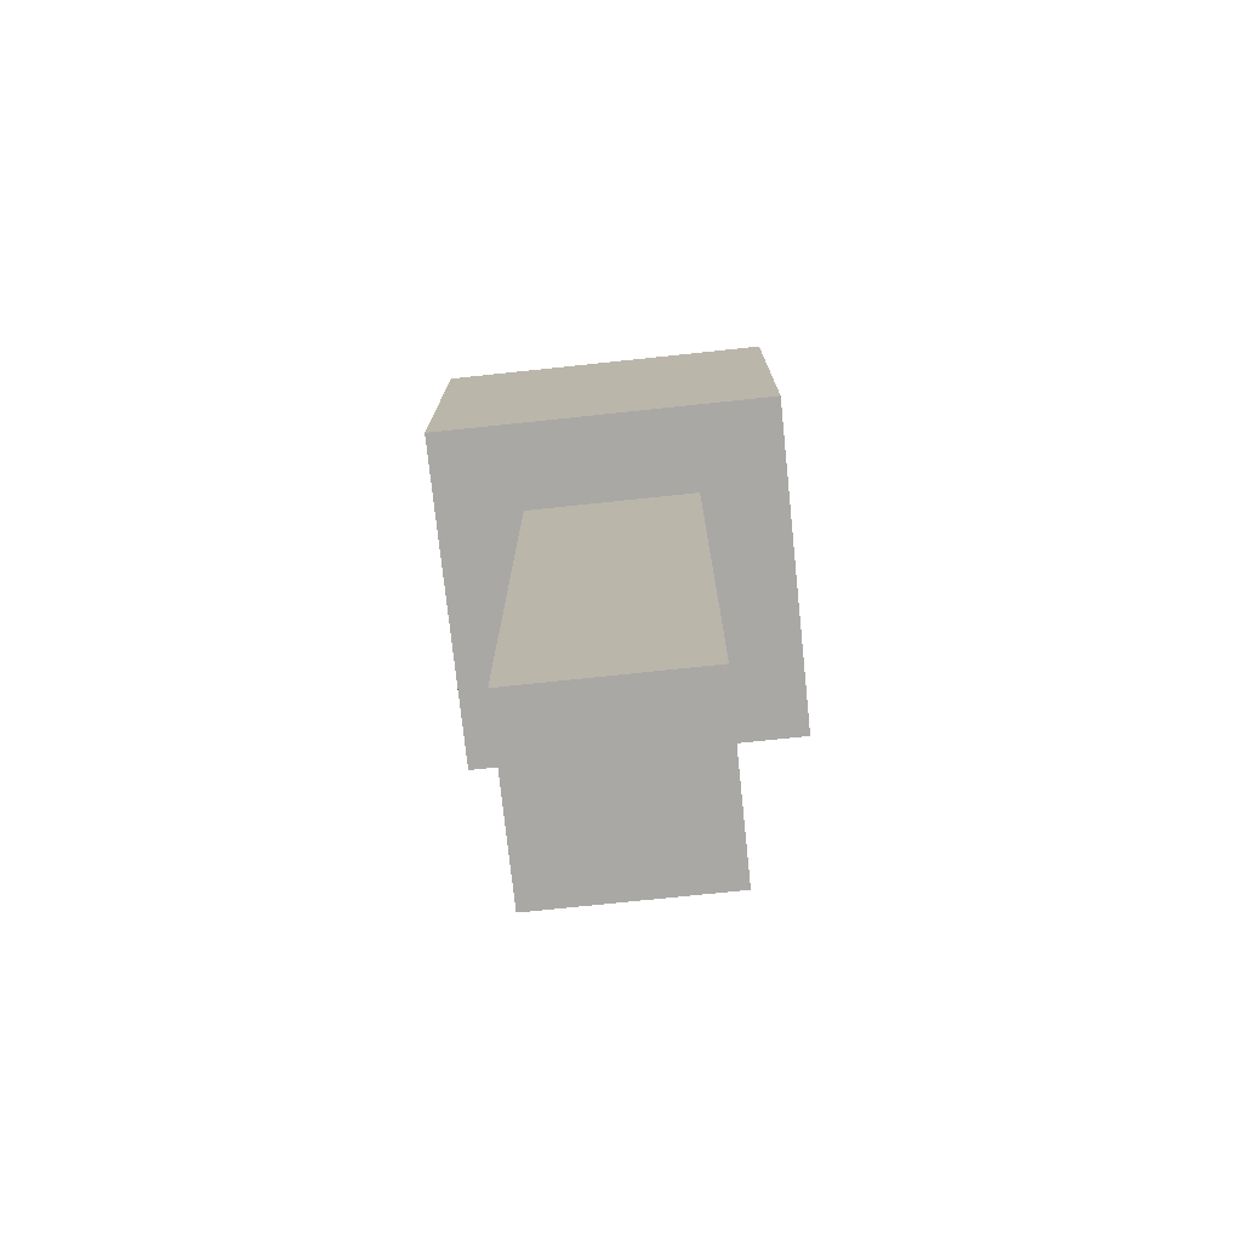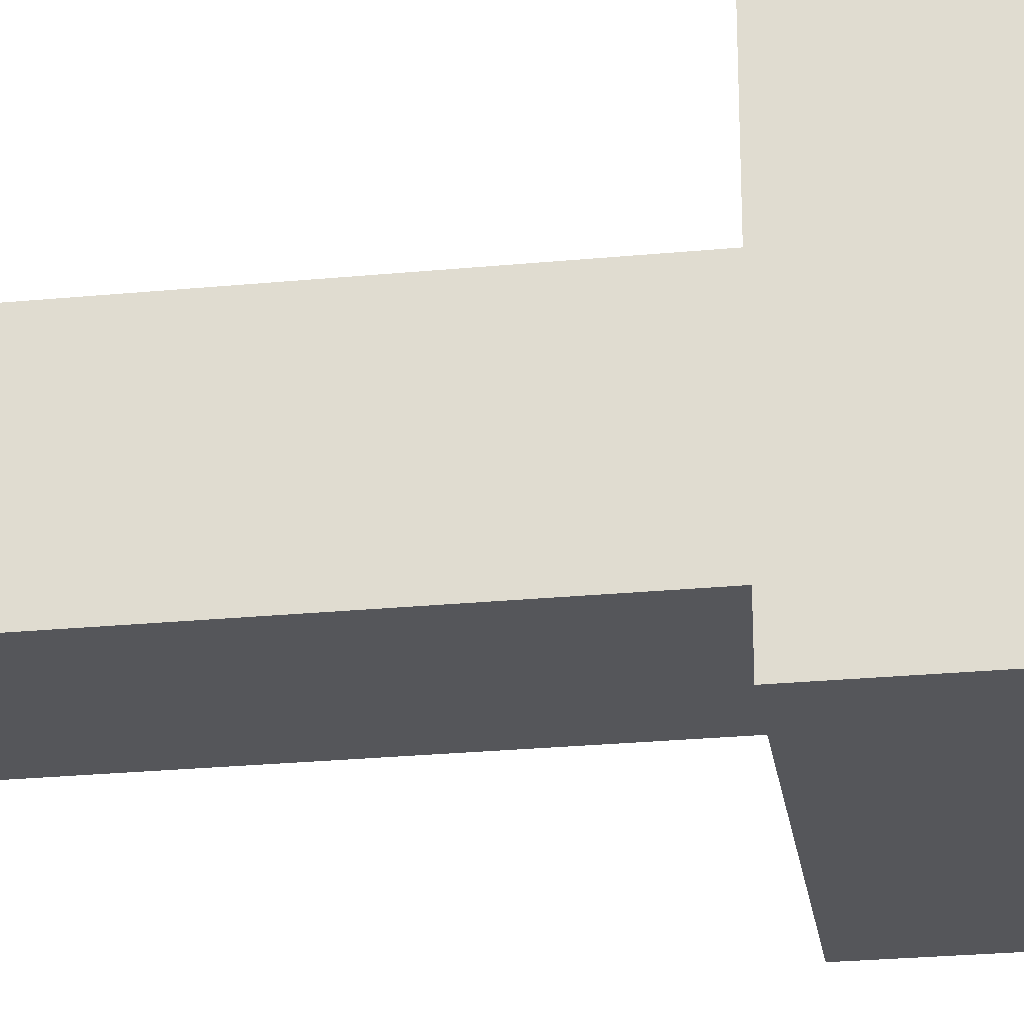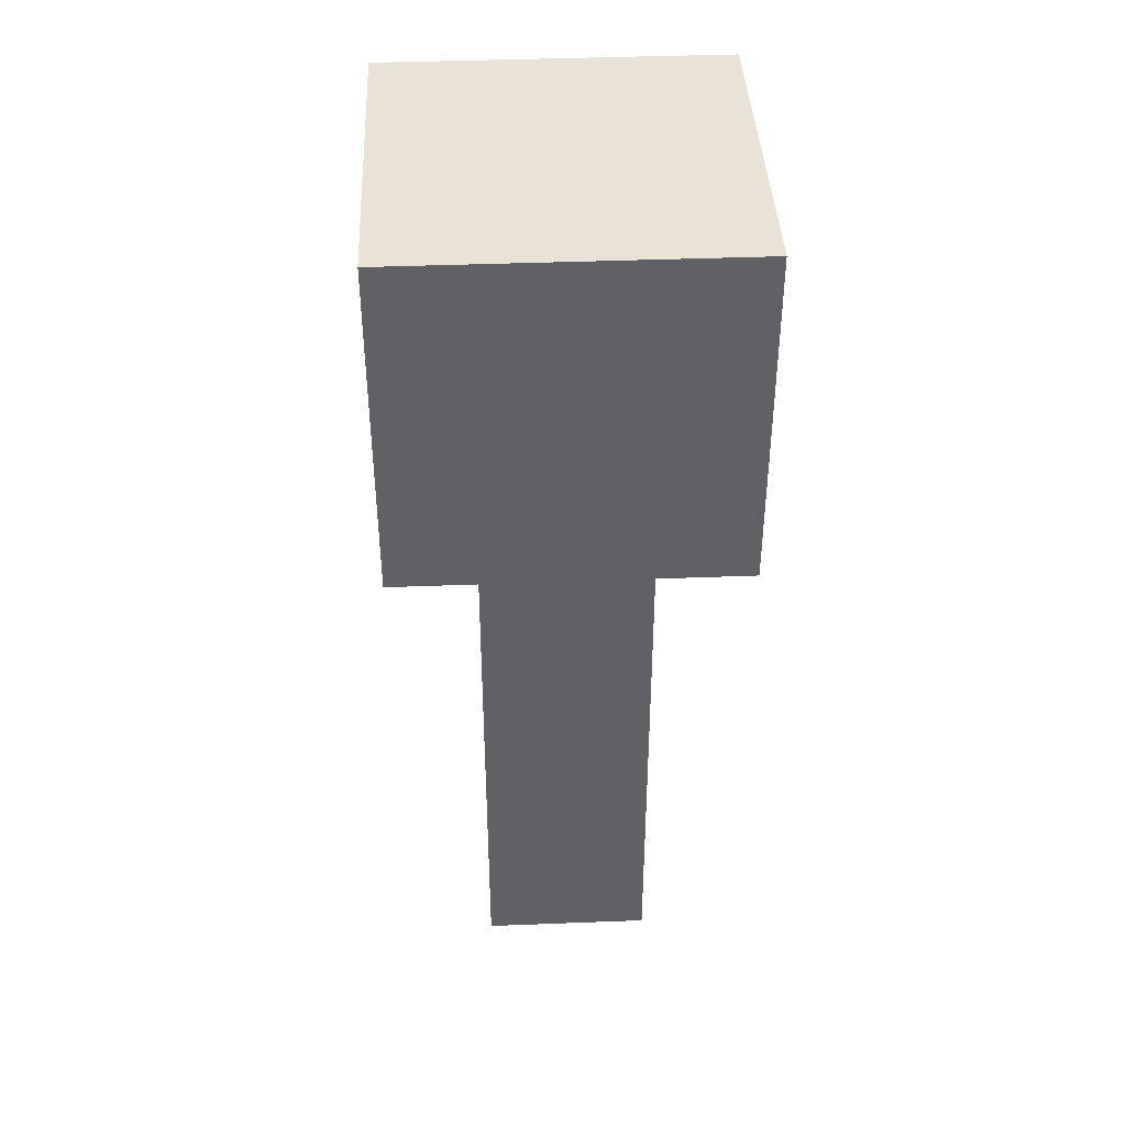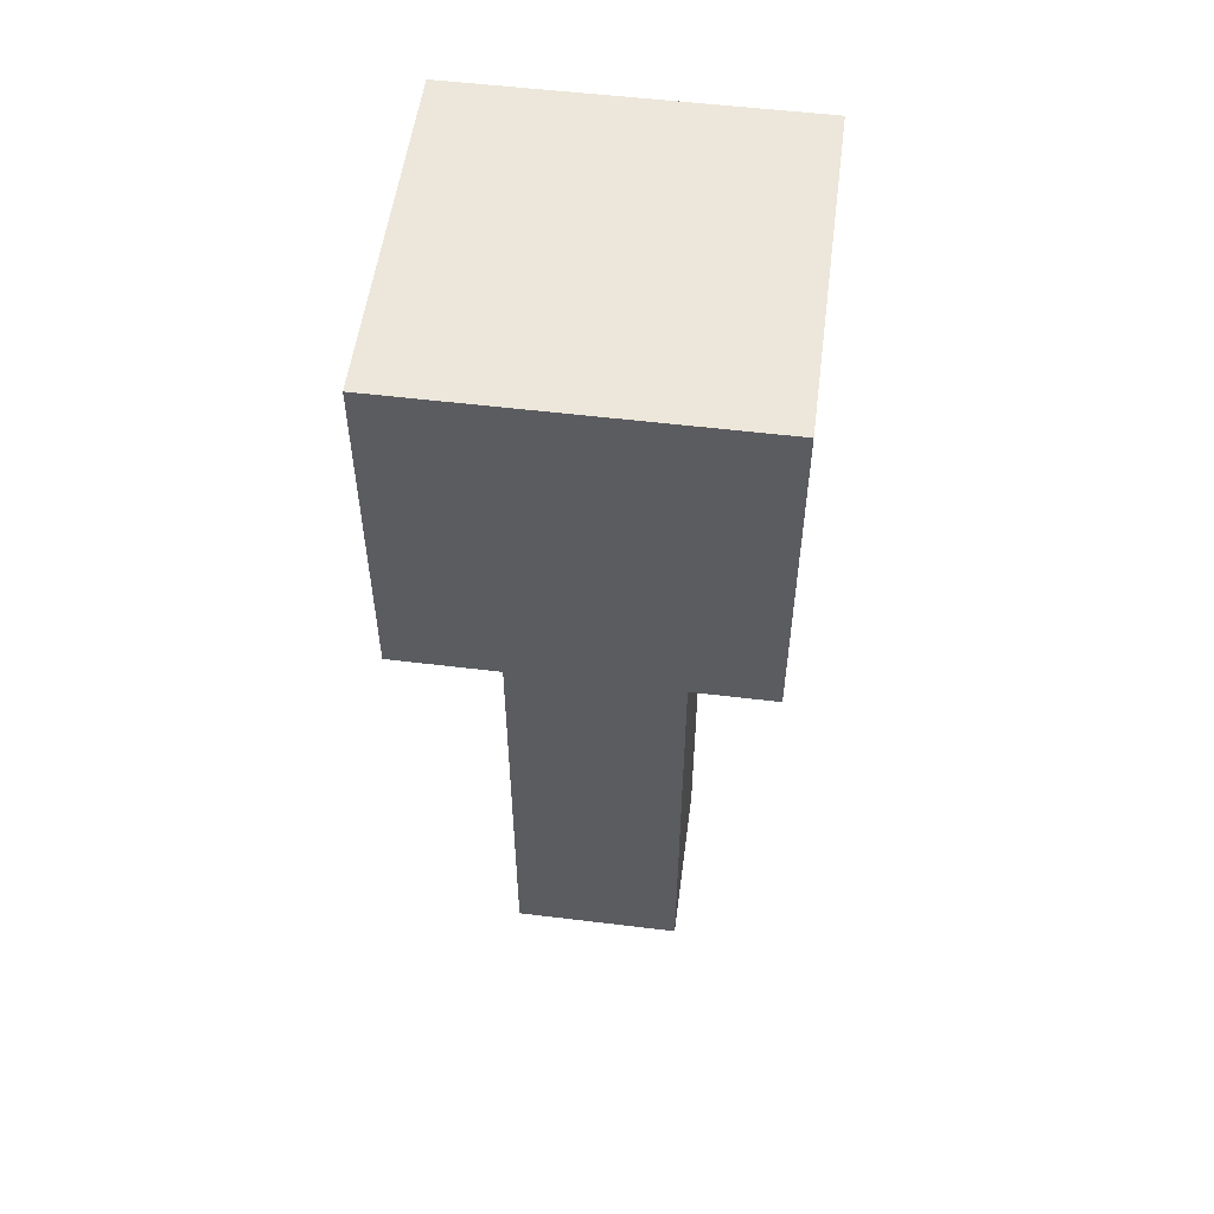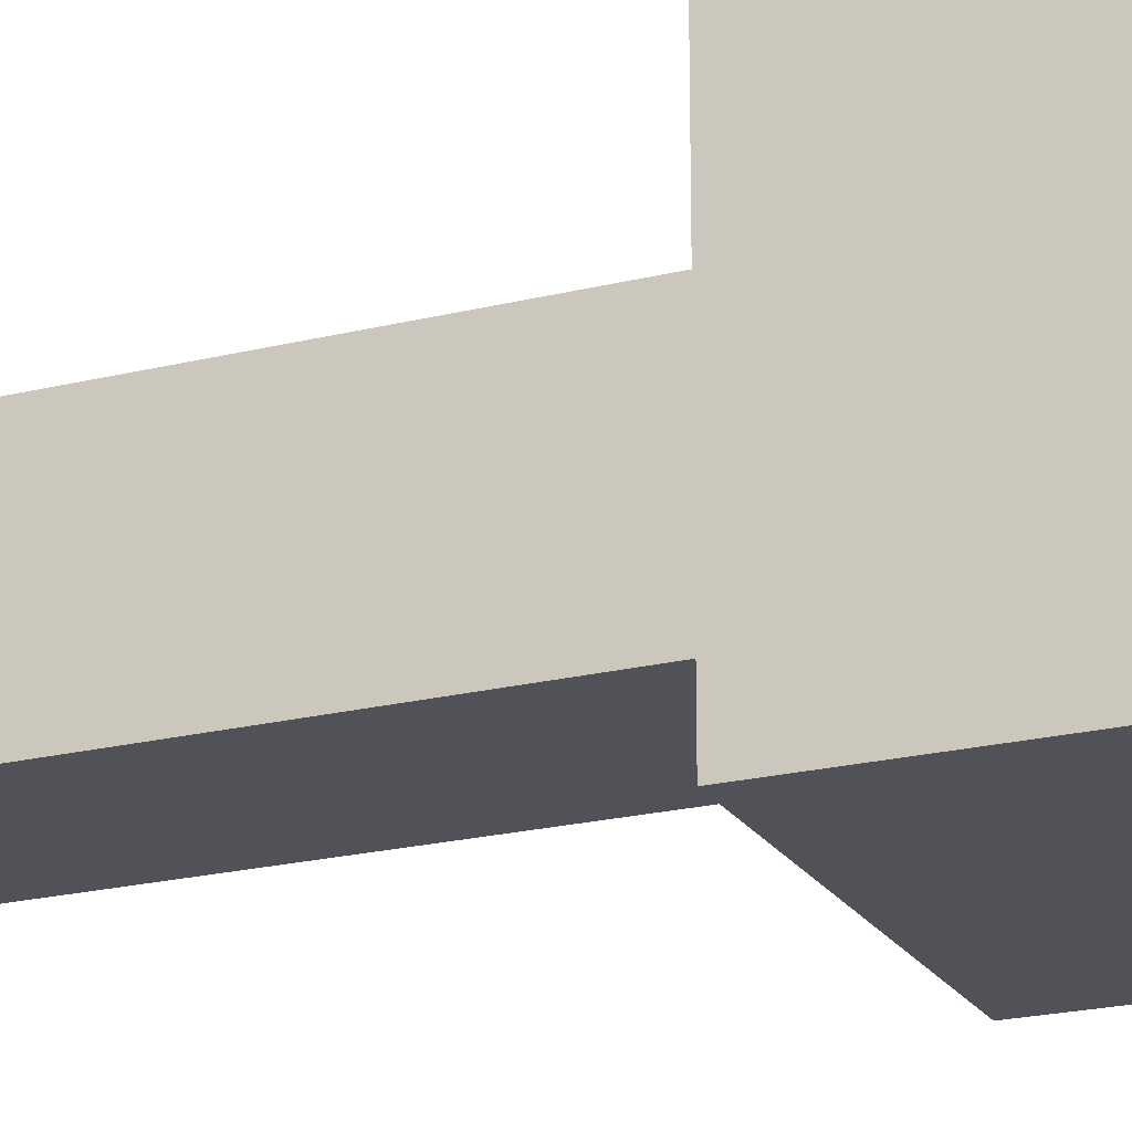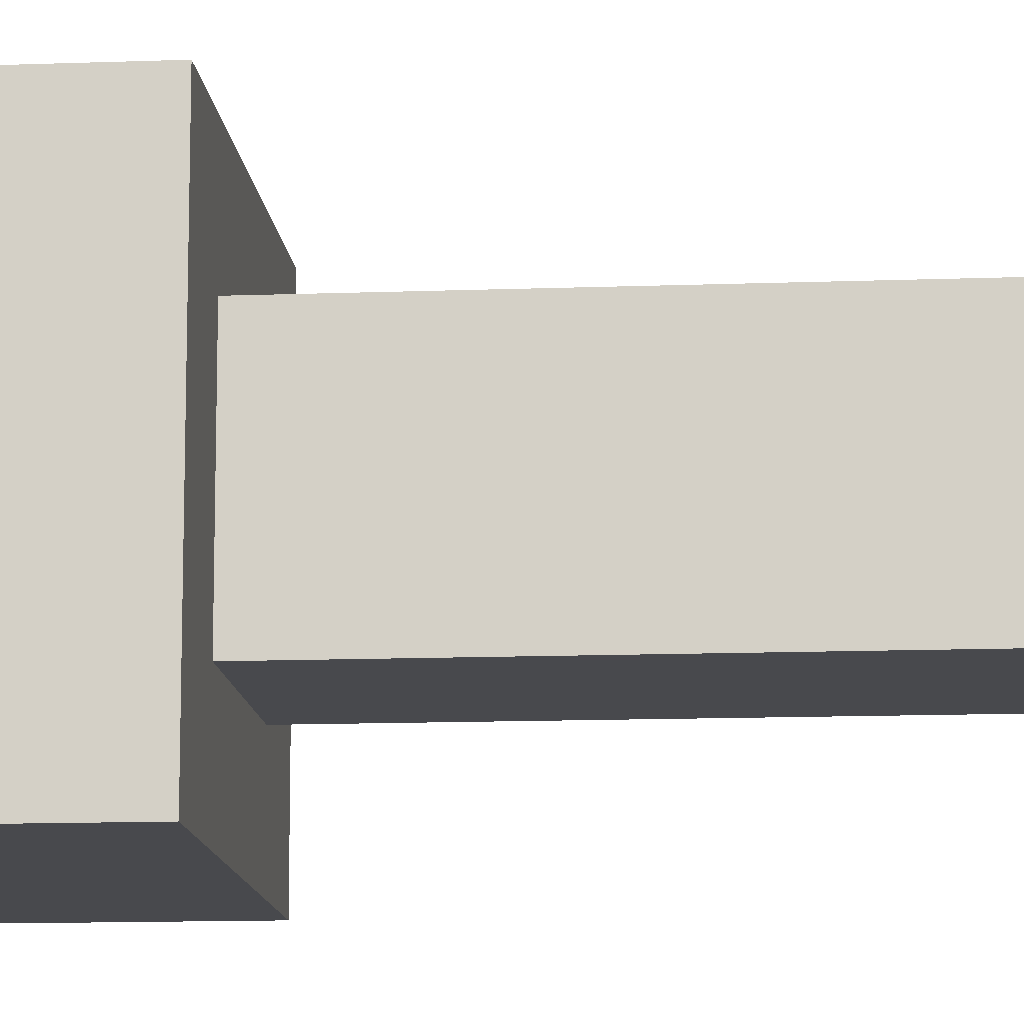
<metadata>
{"format":"obj","ext":"obj","renderer":"f3d","projection":"perspective","resolution":1024,"background":"white","views":[{"elev":-75.1,"azim":-174.0,"up":"+Y"},{"elev":-25.8,"azim":98.7,"up":"+Z"},{"elev":41.4,"azim":87.3,"up":"+Y"},{"elev":54.1,"azim":-82.6,"up":"+Y"},{"elev":-21.6,"azim":113.6,"up":"+Z"},{"elev":-12.5,"azim":-85.0,"up":"+Z"}]}
</metadata>
<code>
g glow
v -0.04688 0.3281 0.04688
v -0.04688 0.3281 -0.04688
v 0.04688 0.3281 -0.04688
v 0.04688 0.3281 0.04688
v -0.09375 0.5156 0.09375
v -0.09375 0.5156 -0.09375
v 0.09375 0.5156 -0.09375
v 0.09375 0.5156 0.09375
v -0.09375 0.3281 -0.09375
v -0.09375 0.3281 0.09375
v 0.09375 0.3281 -0.09375
v 0.09375 0.3281 0.09375
f 10 9 2 1
f 9 11 3 2
f 11 12 4 3
f 12 10 1 4
f 1 2 3 4
f 8 7 6 5
f 5 6 9 10
f 6 7 11 9
f 7 8 12 11
f 8 5 10 12
g torch
v -0.04688 0 0.04688
v -0.04688 0 -0.04688
v 0.04688 0 -0.04688
v 0.04688 0 0.04688
v -0.04688 0.4688 0.04688
v -0.04688 0.4688 -0.04688
v 0.04688 0.4688 -0.04688
v 0.04688 0.4688 0.04688
v -0.04688 0.375 -0.04688
v -0.04688 0.375 0.04688
v 0.04688 0.375 -0.04688
v 0.04688 0.375 0.04688
f 22 21 14 13
f 21 23 15 14
f 23 24 16 15
f 24 22 13 16
f 13 14 15 16
f 20 19 18 17
f 17 18 21 22
f 18 19 23 21
f 19 20 24 23
f 20 17 22 24

</code>
